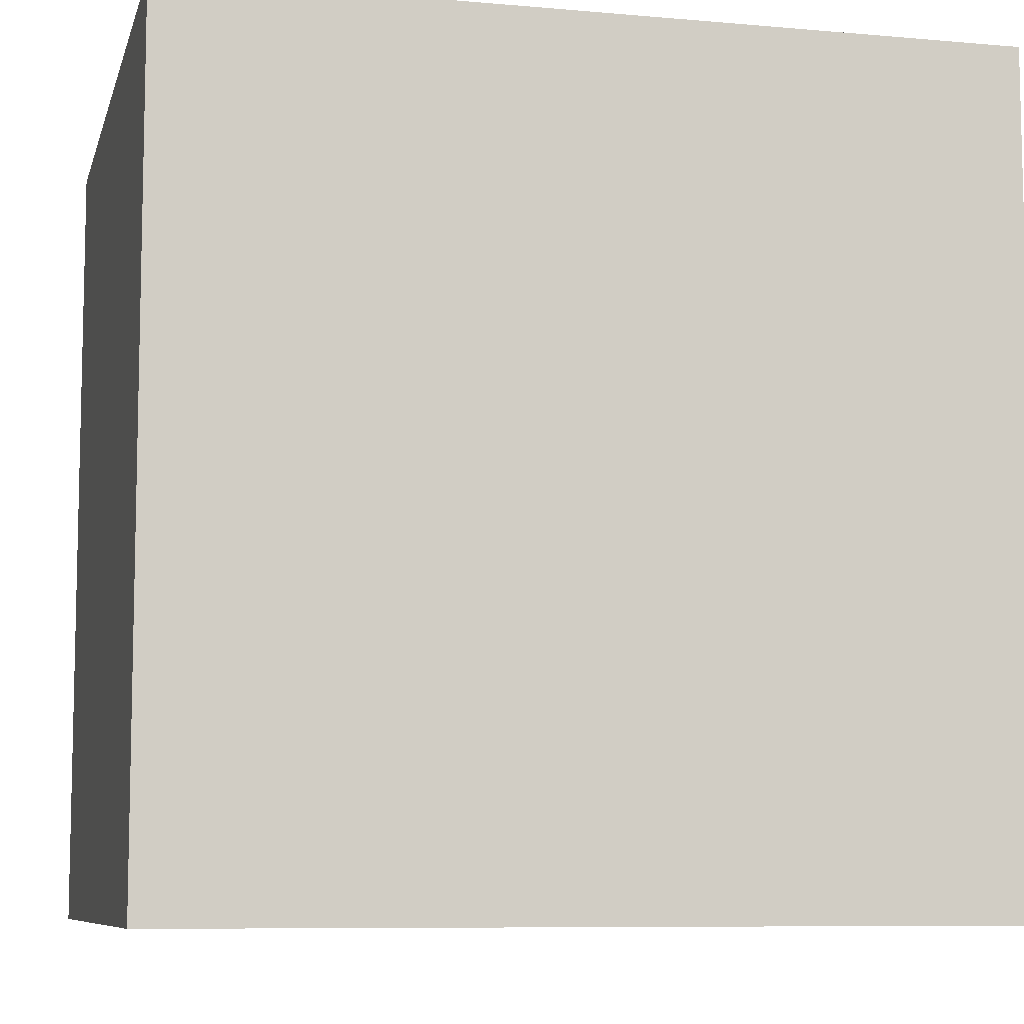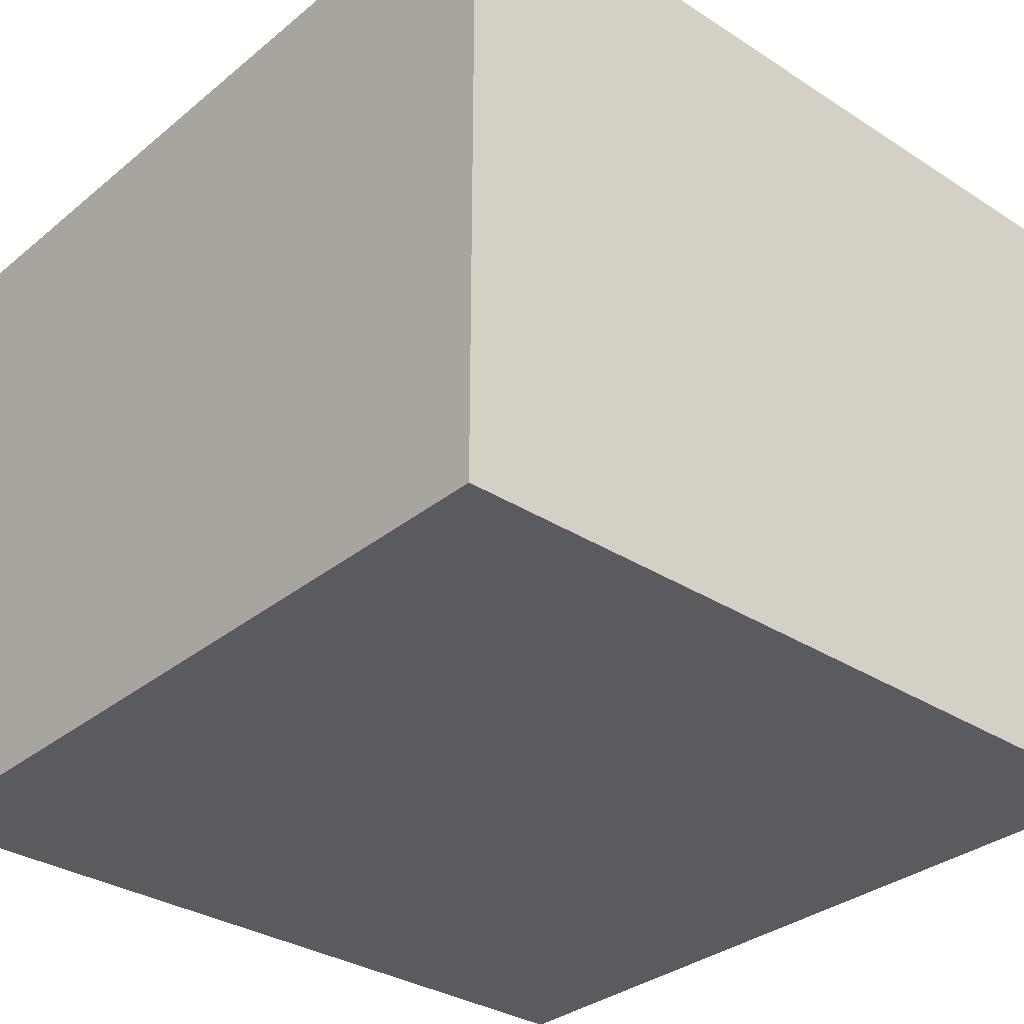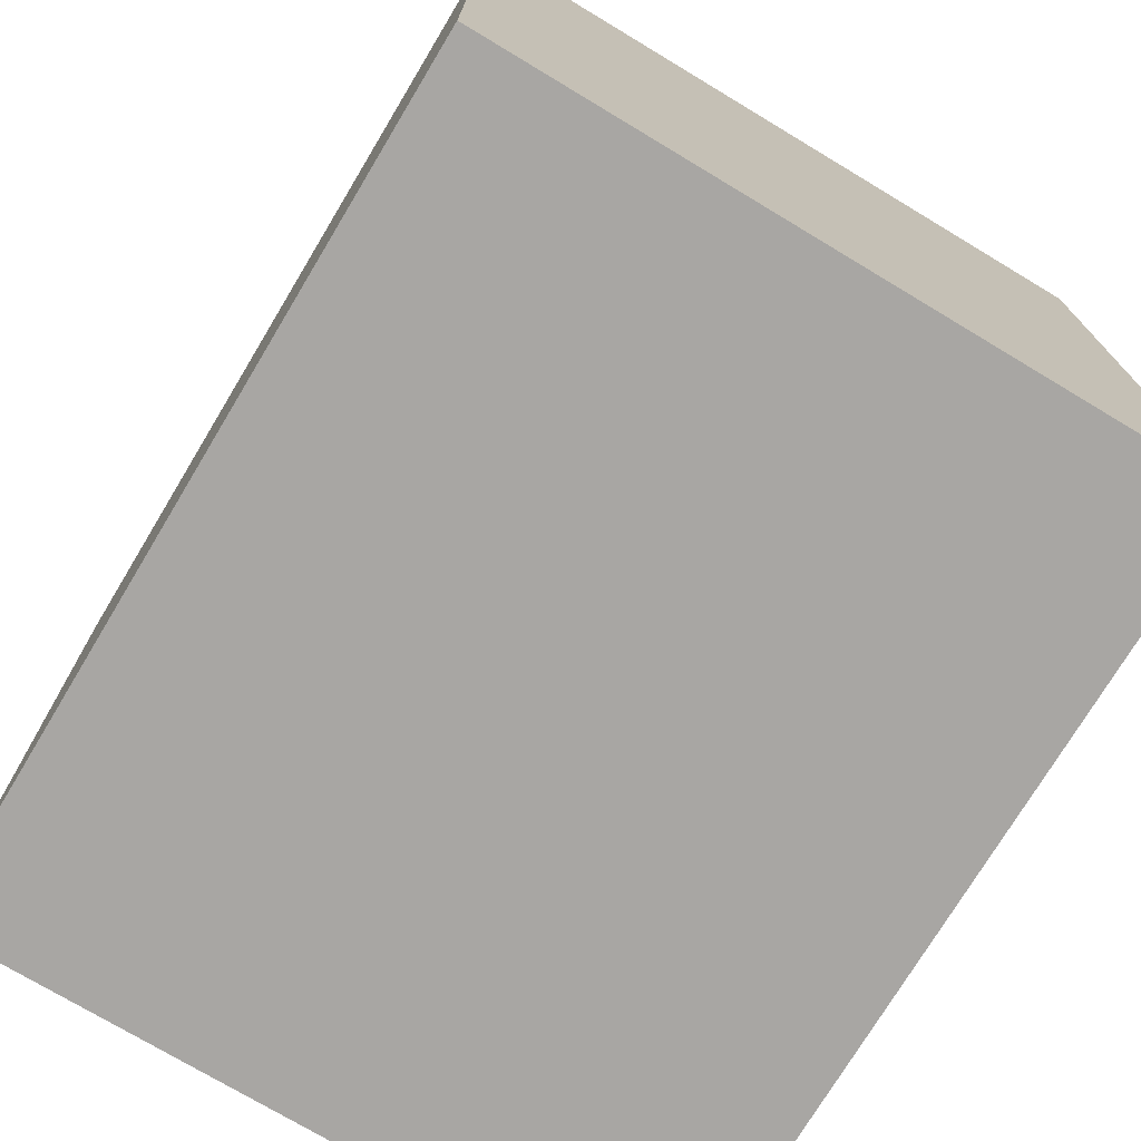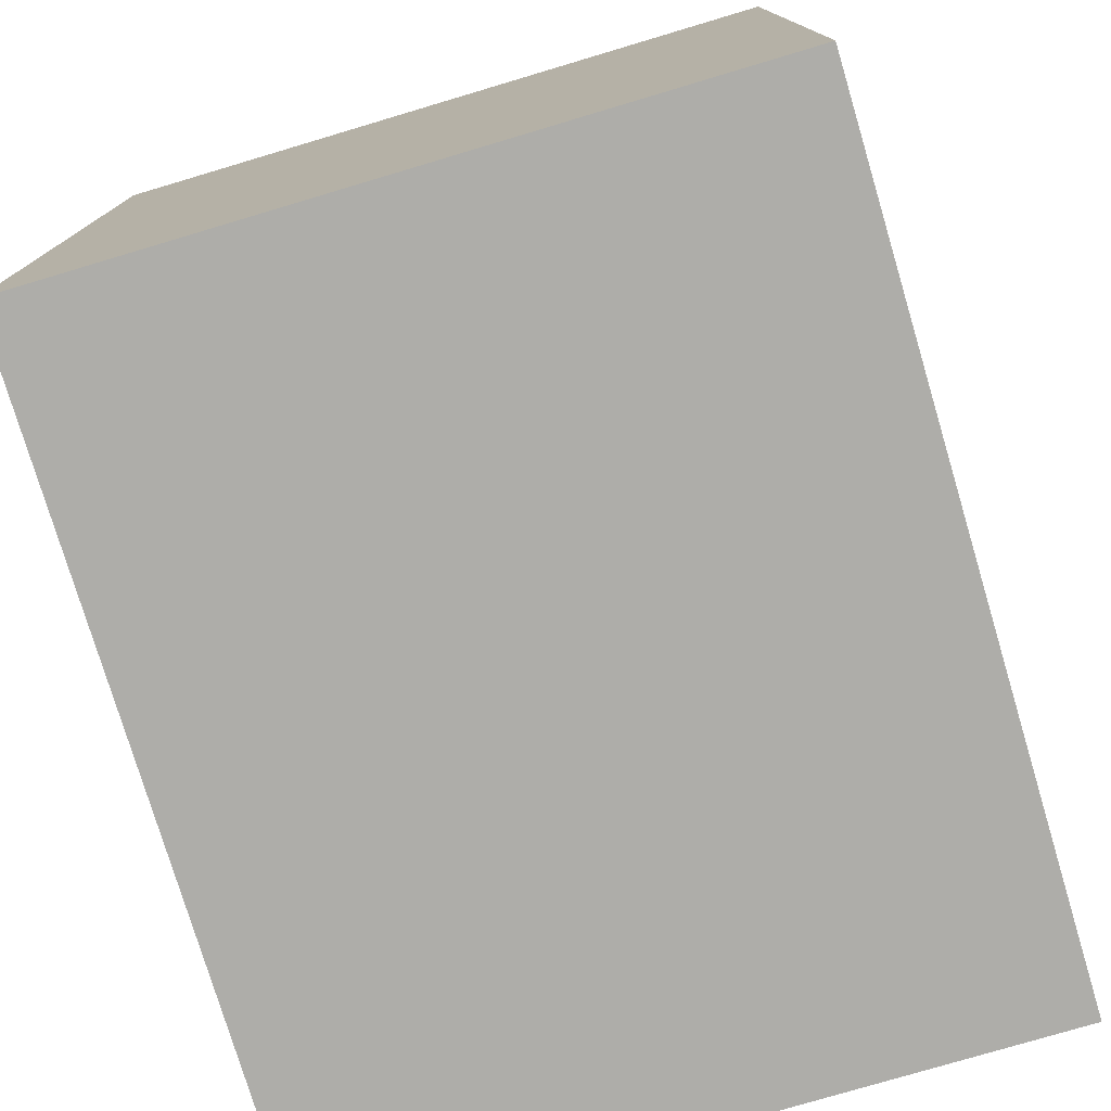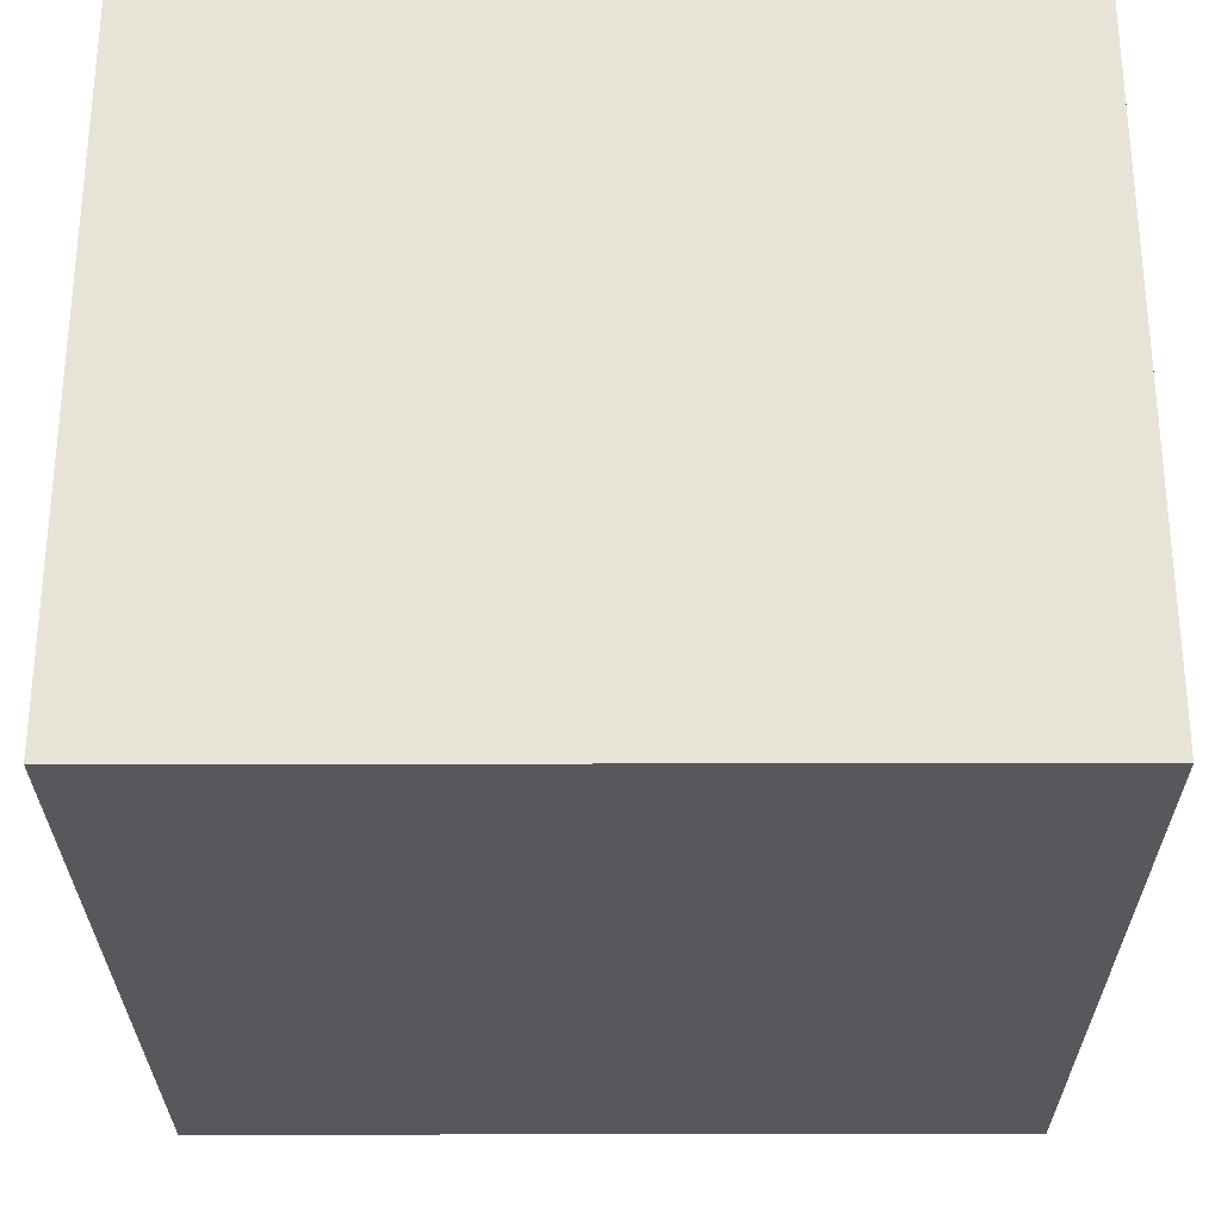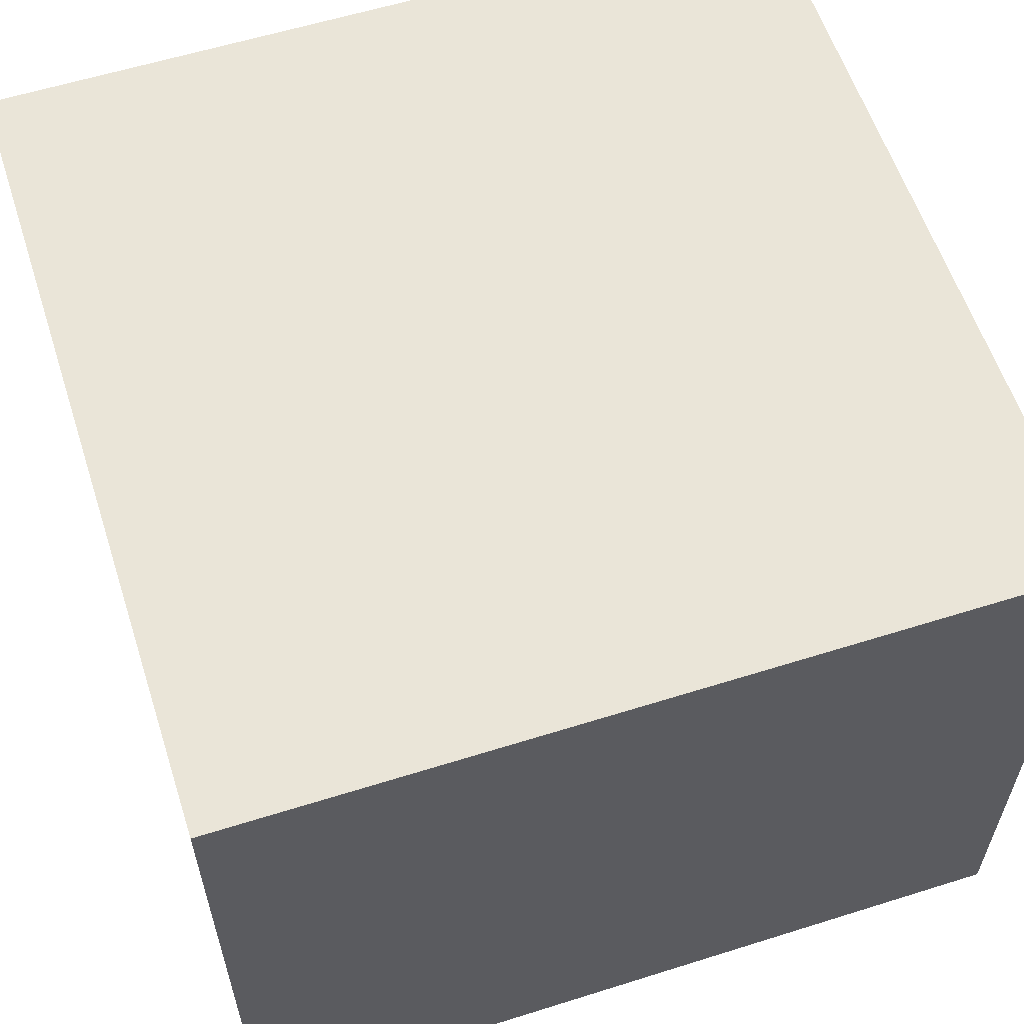
<metadata>
{"format":"obj","ext":"obj","renderer":"f3d","projection":"perspective","resolution":1024,"background":"white","views":[{"elev":-8.3,"azim":166.3,"up":"+Z"},{"elev":-32.5,"azim":138.3,"up":"+Y"},{"elev":-74.3,"azim":-121.0,"up":"+Z"},{"elev":-77.1,"azim":106.6,"up":"+Z"},{"elev":-28.2,"azim":0.2,"up":"+Y"},{"elev":59.2,"azim":162.1,"up":"+Y"}]}
</metadata>
<code>
o 3x3x2,5
v 0 0 0
v 0 2.5 0
v 3 2.5 0
v 3 0 0
v 0 0 -3
v 0 2.5 -3
v 3 0 -3
v 3 2.5 -3
f 1 2 3 4
f 1 5 6 2
f 4 7 5 1
f 3 8 7 4
f 6 8 3 2
f 8 6 5 7

</code>
